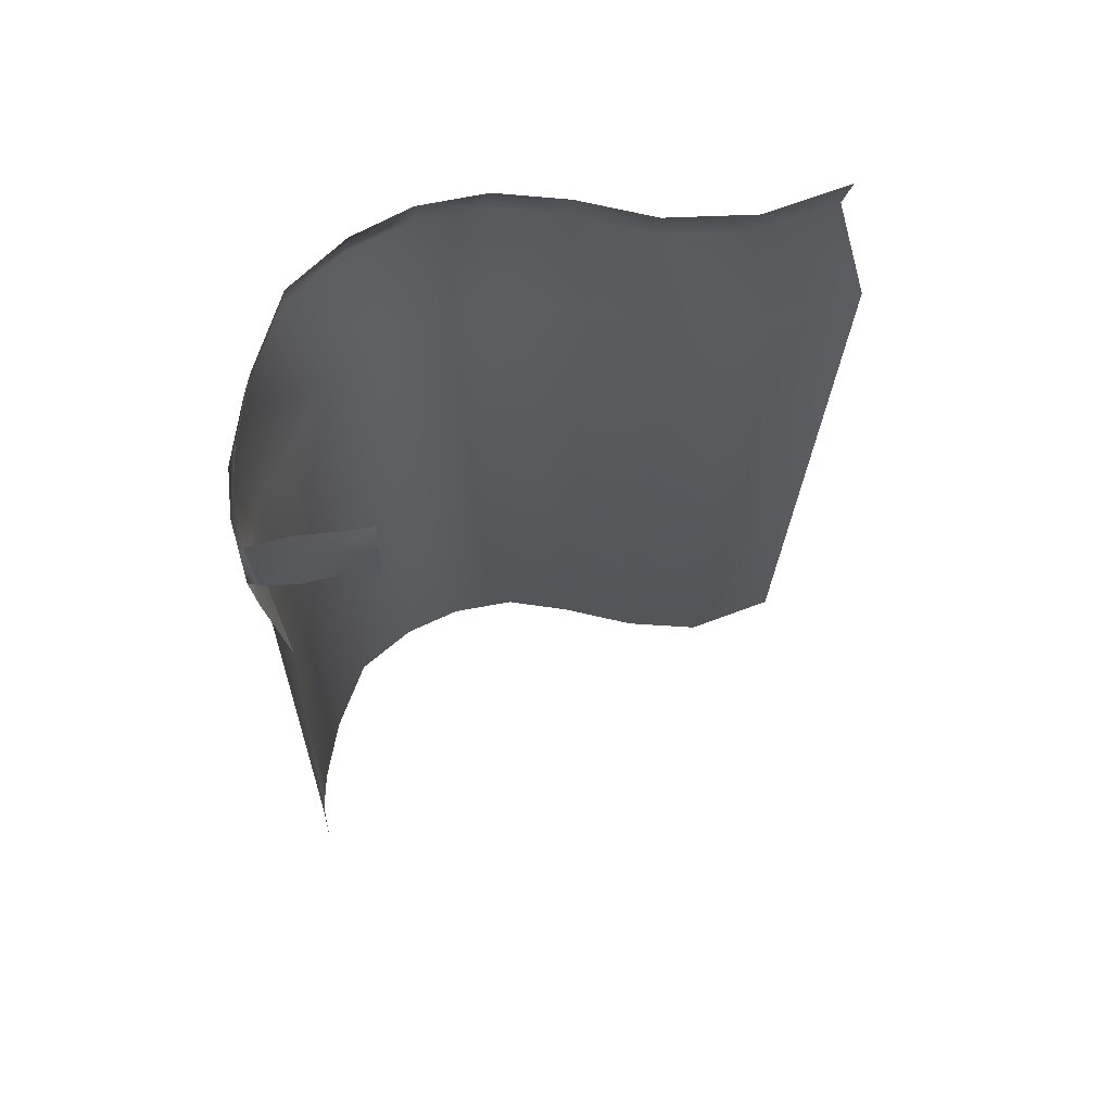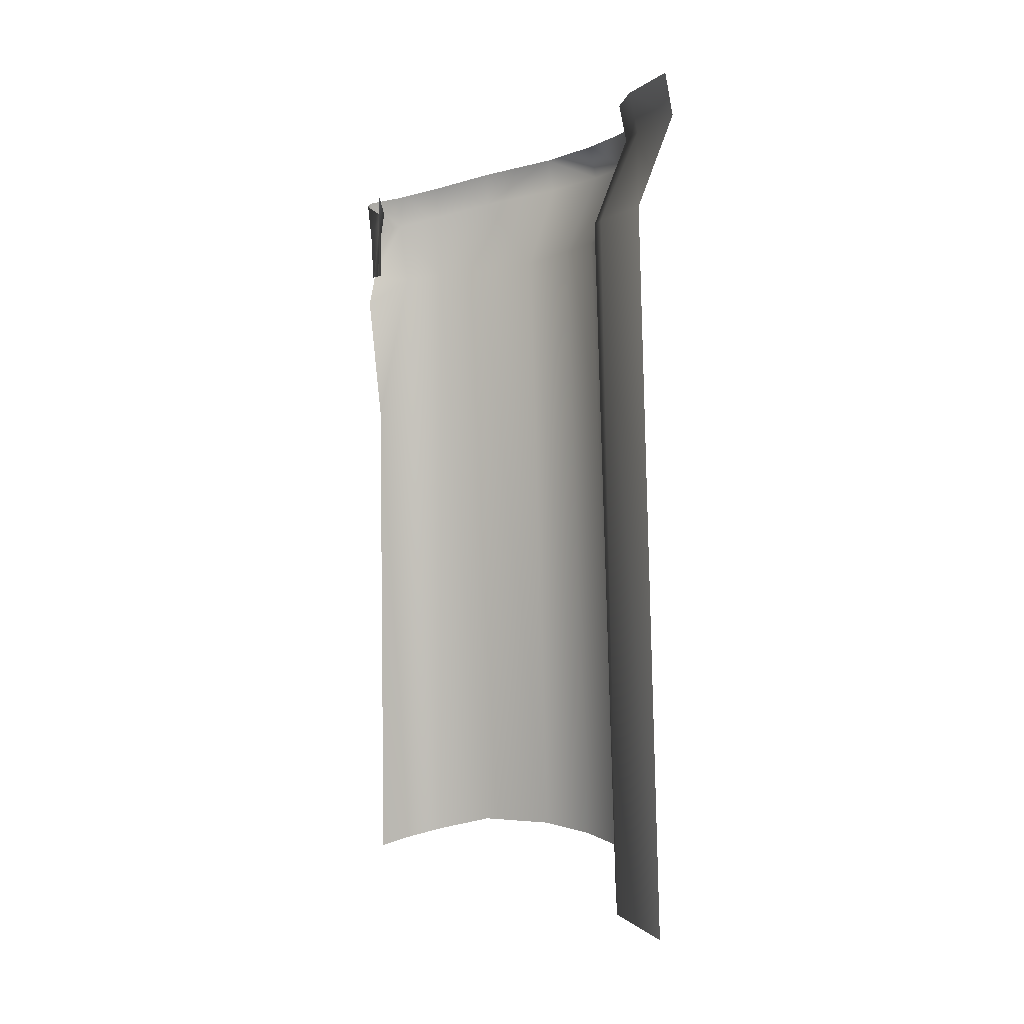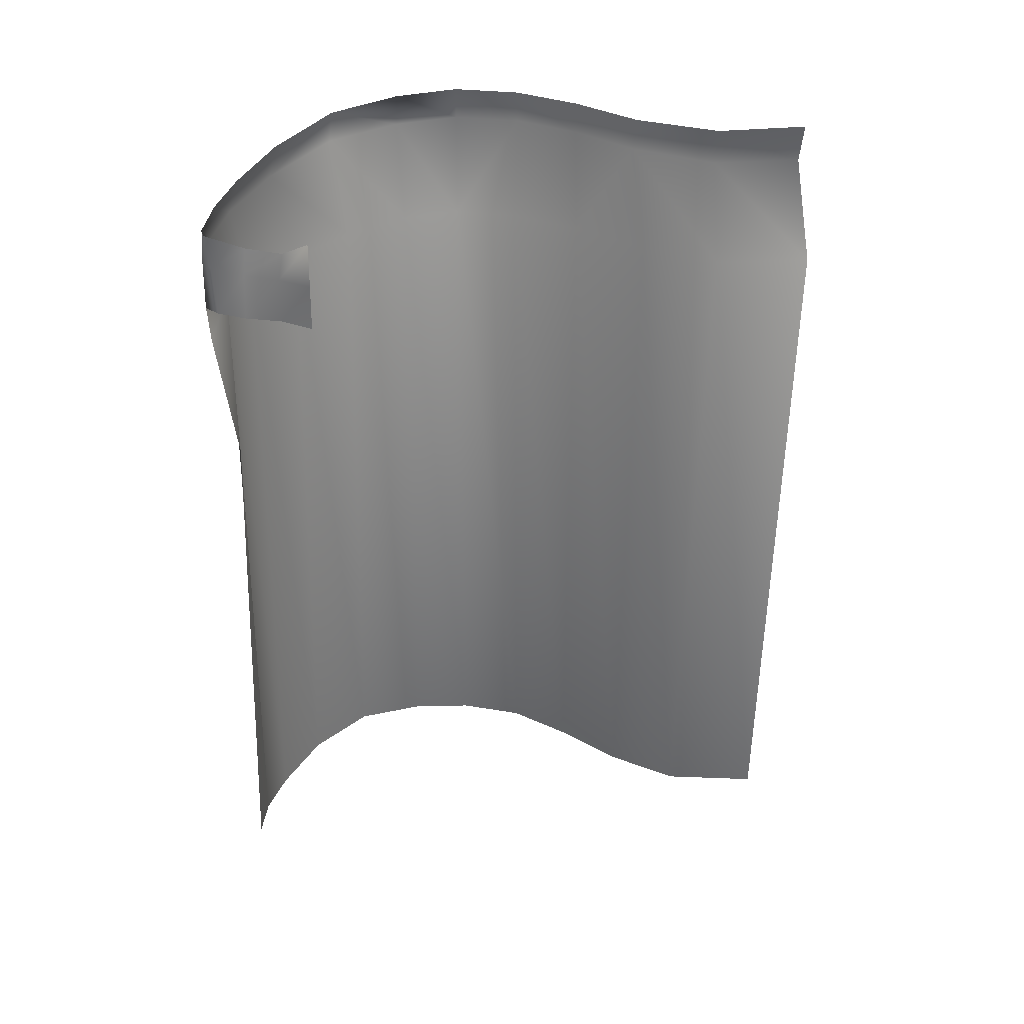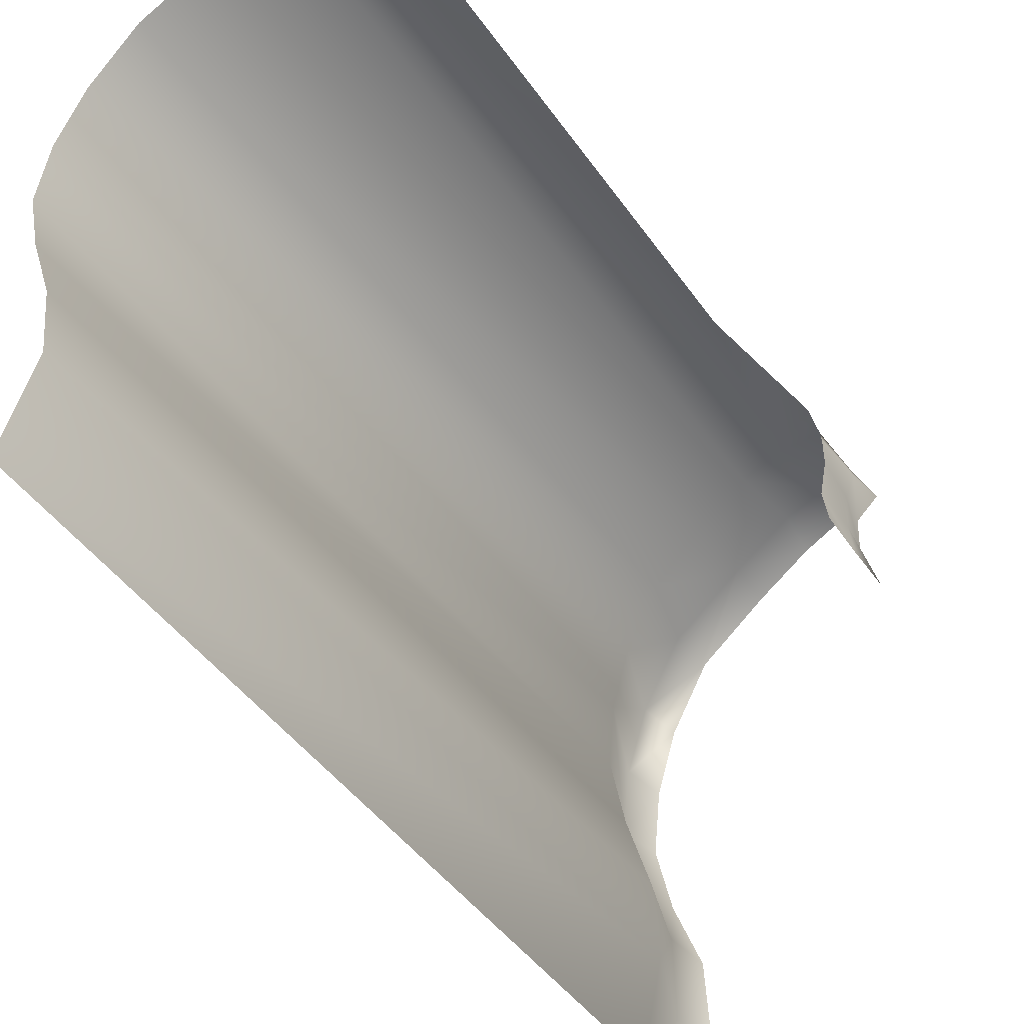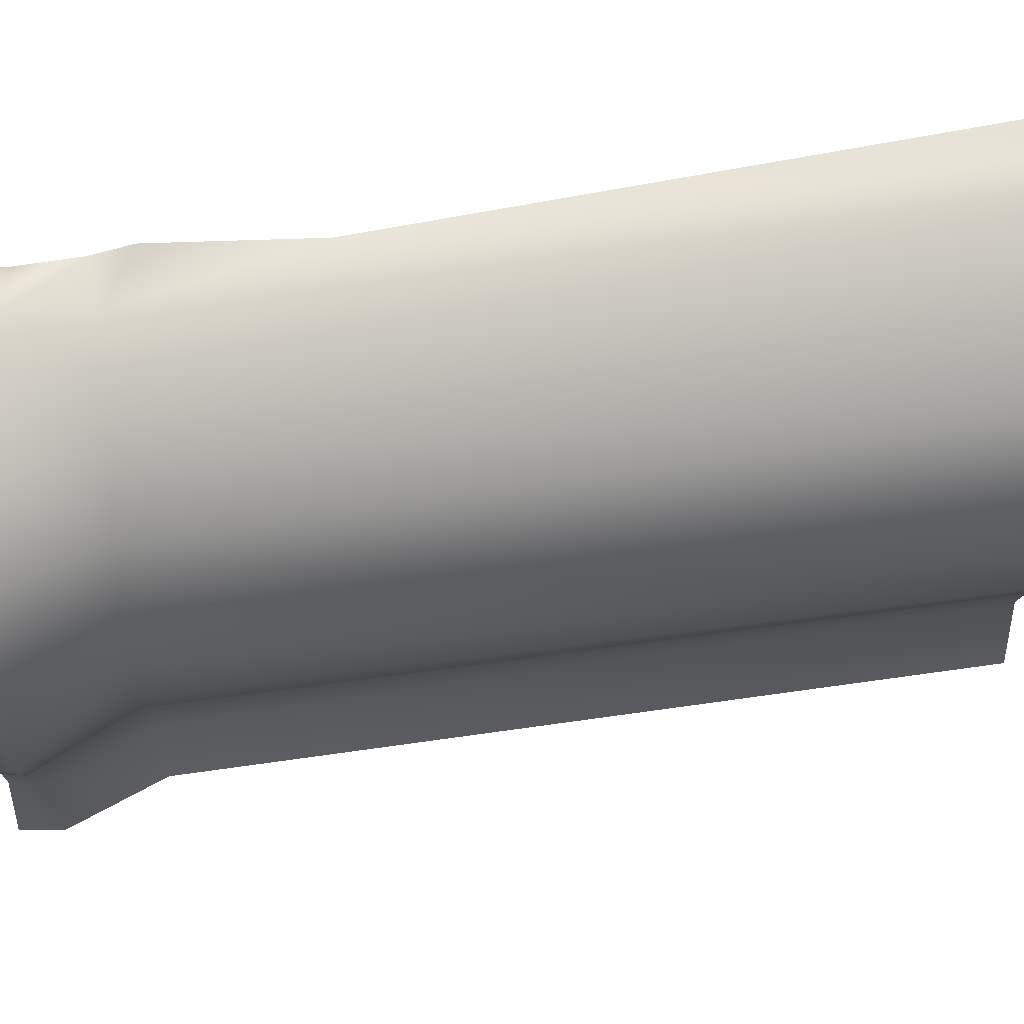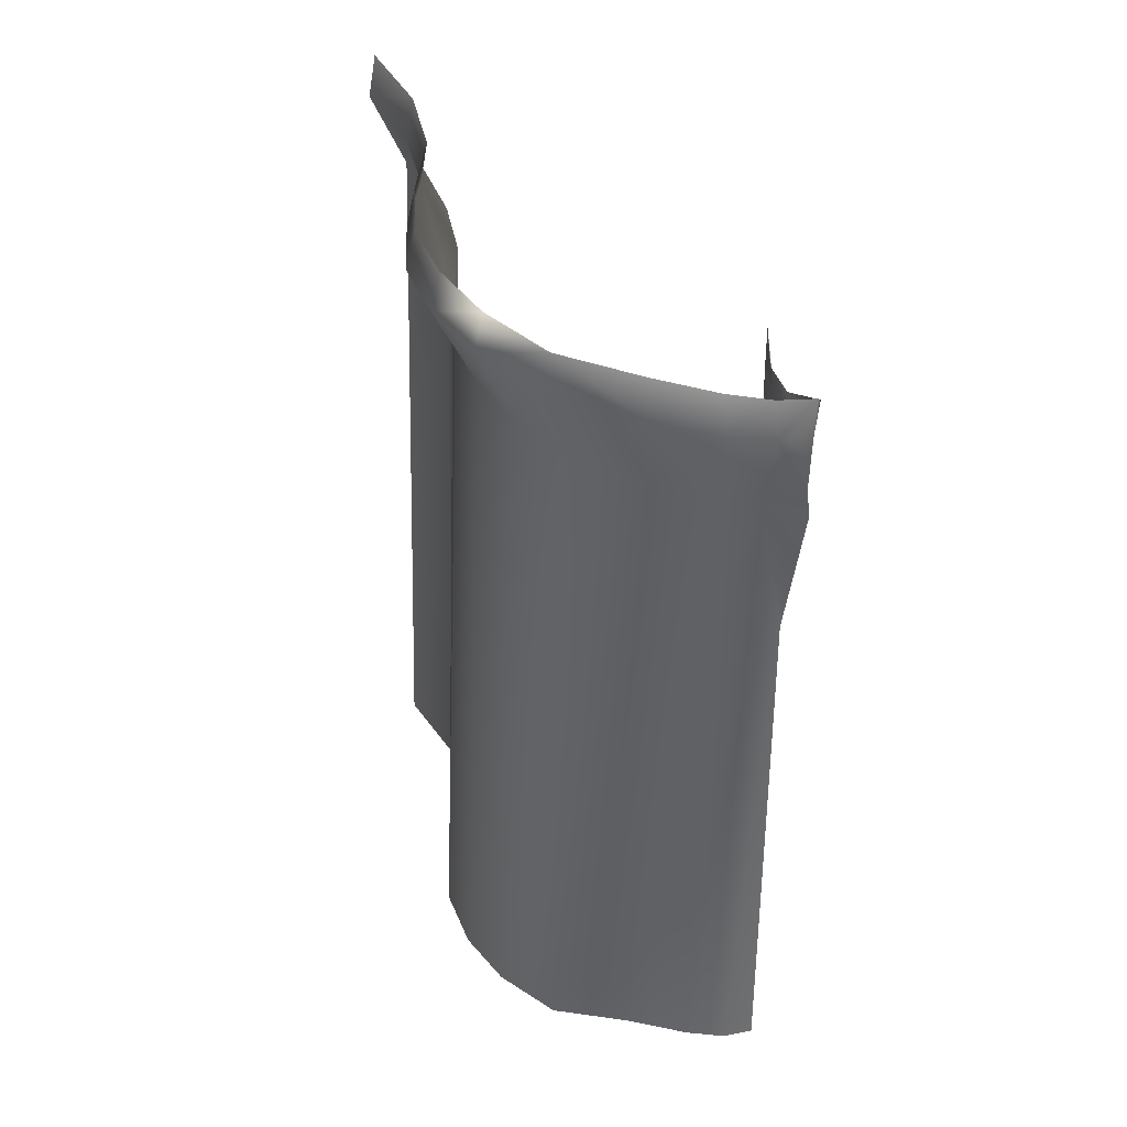
<metadata>
{"format":"obj","ext":"obj","renderer":"f3d","projection":"perspective","resolution":1024,"background":"white","views":[{"elev":63.7,"azim":86.4,"up":"+Y"},{"elev":4.5,"azim":174.5,"up":"+Y"},{"elev":33.1,"azim":110.7,"up":"+Y"},{"elev":-50.1,"azim":34.6,"up":"+Z"},{"elev":72.2,"azim":-99.8,"up":"+Z"},{"elev":39.1,"azim":-13.6,"up":"+Y"}]}
</metadata>
<code>
g Object380
v -1.04e+04 -1985 -8595
v -1.034e+04 -1985 -8379
v -1.028e+04 -290.4 -8434
v -1.034e+04 -273.8 -8643
v -1.036e+04 -1985 -8196
v -1.029e+04 -286.9 -8243
v -1.034e+04 -290.7 -8052
v -1.042e+04 -1985 -8016
v -1.037e+04 -77.28 -8389
v -1.042e+04 -60.65 -8581
v -1.038e+04 -73.75 -8181
v -9786 -381.6 -7504
v -9776 -381.6 -7587
v -9779 -273 -7587
v -9786 -273 -7503
v -9849 -228.4 -7292
v -9869 -383.3 -7311
v -9773 -375.5 -7306
v -9866 -2050 -7298
v -9789 -2069 -7312
v -9786 -774 -7358
v -9955 -202.2 -7290
v -9964 -371.4 -7327
v -1.008e+04 -364.9 -7396
v -1.021e+04 -342.5 -7484
v -1.027e+04 -1985 -7424
v -1.037e+04 -1985 -7557
v -1.03e+04 -317.8 -7601
v -9964 -371.4 -7327
v -9955 -202.2 -7290
v -1.01e+04 -164.7 -7328
v -1.044e+04 -77.54 -8012
v -9959 -2023 -7310
v -9768 -381.6 -7341
v -9763 -260.5 -7336
v -1.01e+04 -1986 -7351
v -9959 -2023 -7310
v -1.029e+04 -129.3 -7407
v -1.039e+04 -104.7 -7545
v -1.045e+04 -1985 -7853
v -1.043e+04 -1985 -7695
v -1.035e+04 -300.8 -7726
v -9768 -381.6 -7416
v -9779 -273 -7414
v -9769 -248.1 -7311
v -1.037e+04 -295.7 -7876
v -1.045e+04 -87.63 -7686
v -1.047e+04 -82.58 -7847
v -9757 -454.8 -7323
f 9 10 4
f 4 3 9
f 11 9 3
f 3 6 11
f 7 11 6
f 11 7 32
f 46 32 7
f 32 46 48
f 42 48 46
f 4 1 3
f 2 3 1
f 3 2 6
f 5 6 2
f 6 5 7
f 8 7 5
f 7 8 46
f 40 46 8
f 46 40 42
f 41 42 40
f 42 41 28
f 27 28 41
f 28 27 25
f 26 25 27
f 25 26 24
f 36 24 26
f 24 36 29
f 37 29 36
f 42 47 48
f 47 42 39
f 28 39 42
f 39 28 38
f 25 38 28
f 38 25 31
f 24 31 25
f 31 24 30
f 29 30 24
f 18 45 16
f 45 18 35
f 34 35 18
f 35 34 44
f 43 44 34
f 44 43 15
f 12 15 43
f 15 12 14
f 13 14 12
f 22 23 16
f 17 16 23
f 16 17 18
f 49 18 17
f 17 21 49
f 20 21 19
f 17 19 21
f 19 17 33
f 23 33 17
v -1.044e+04 -77.54 -8012
v -1.047e+04 -82.58 -7847
v -1.045e+04 1.044 -7853
v -1.035e+04 13.3 -8400
v -1.04e+04 32.7 -8595
v -1.042e+04 -60.65 -8581
v -9795 -207.8 -7511
v -9791 -207.8 -7417
v -9779 -273 -7414
v -1.045e+04 -87.63 -7686
v -1.039e+04 -104.7 -7545
v -1.037e+04 -21.05 -7557
v -1.042e+04 6.091 -8021
v -9763 -260.5 -7336
v -1.036e+04 9.879 -8196
v -1.038e+04 -73.75 -8181
v -1.043e+04 -4.002 -7695
v -1.027e+04 -45.72 -7424
v -1.029e+04 -129.3 -7407
v -1.01e+04 -164.7 -7328
v -9754 -174.1 -7329
v -9762 -164.4 -7321
v -9769 -248.1 -7311
v -9786 -273 -7503
v -9779 -273 -7587
v -9779 -165.1 -7588
v -1.01e+04 -81.08 -7351
v -9958 -118.5 -7316
v -9955 -202.2 -7290
v -9955 -202.2 -7290
v -9849 -228.4 -7292
v -9854 -144.7 -7308
v -9958 -118.5 -7316
v -1.037e+04 -77.28 -8389
f 78 77 69
f 76 69 77
f 69 76 67
f 54 55 53
f 83 53 55
f 53 83 64
f 65 64 83
f 64 65 62
f 50 62 65
f 62 50 52
f 51 52 50
f 52 51 66
f 59 66 51
f 66 59 61
f 60 61 59
f 61 60 67
f 68 67 60
f 67 68 69
f 82 79 81
f 80 81 79
f 81 80 71
f 72 71 80
f 71 72 70
f 63 70 72
f 70 63 57
f 58 57 63
f 57 58 56
f 73 56 58
f 56 73 75
f 74 75 73

</code>
